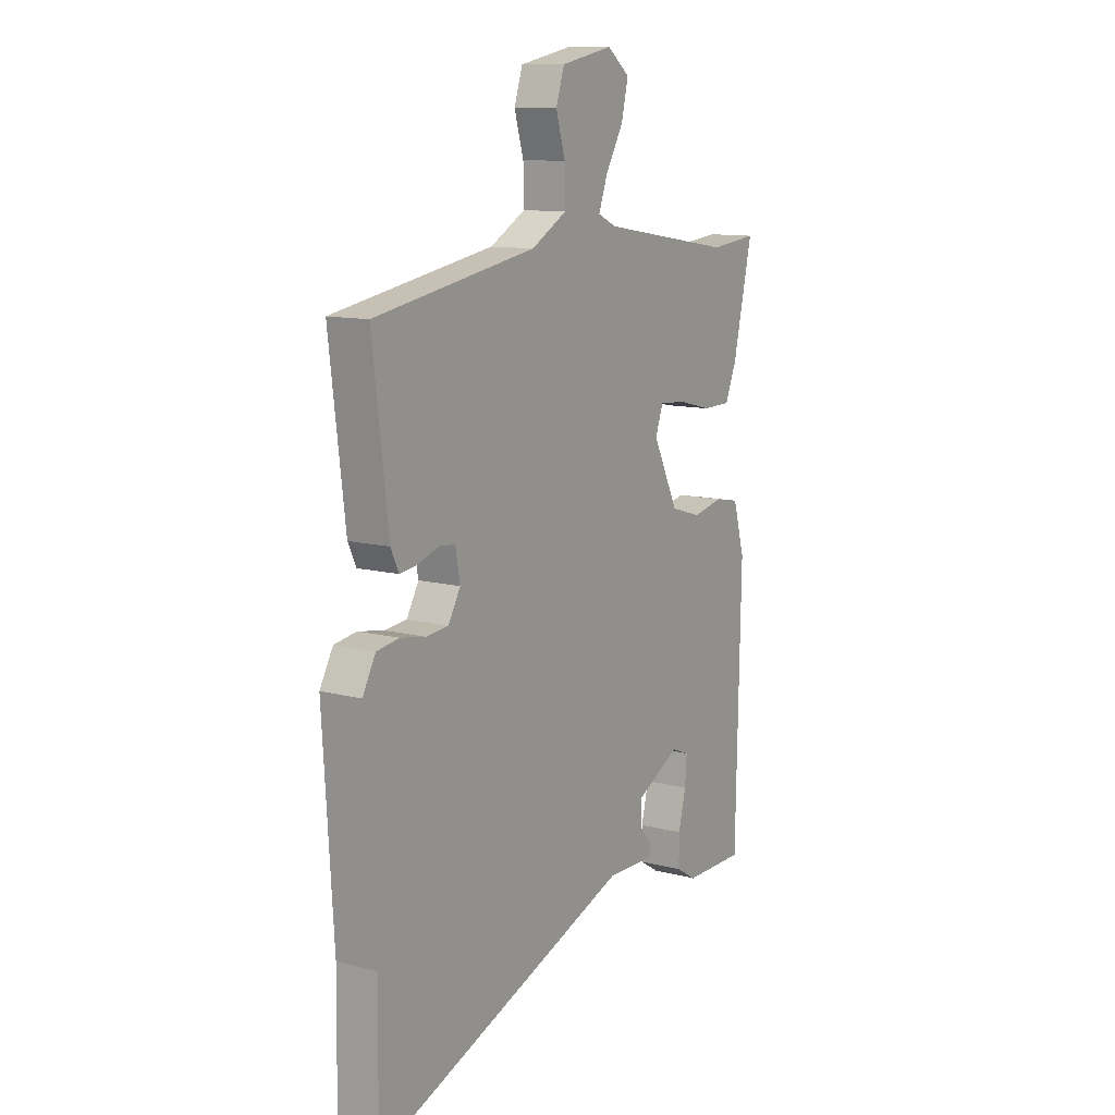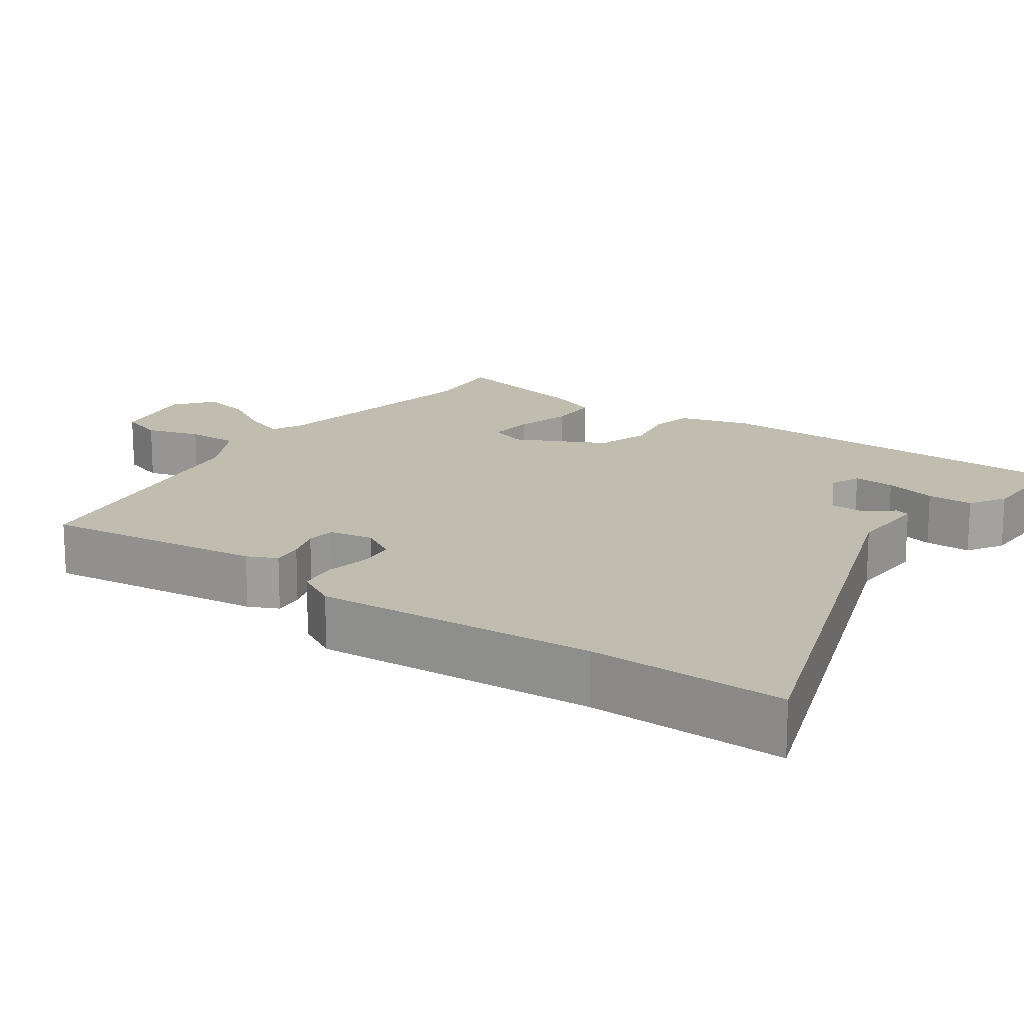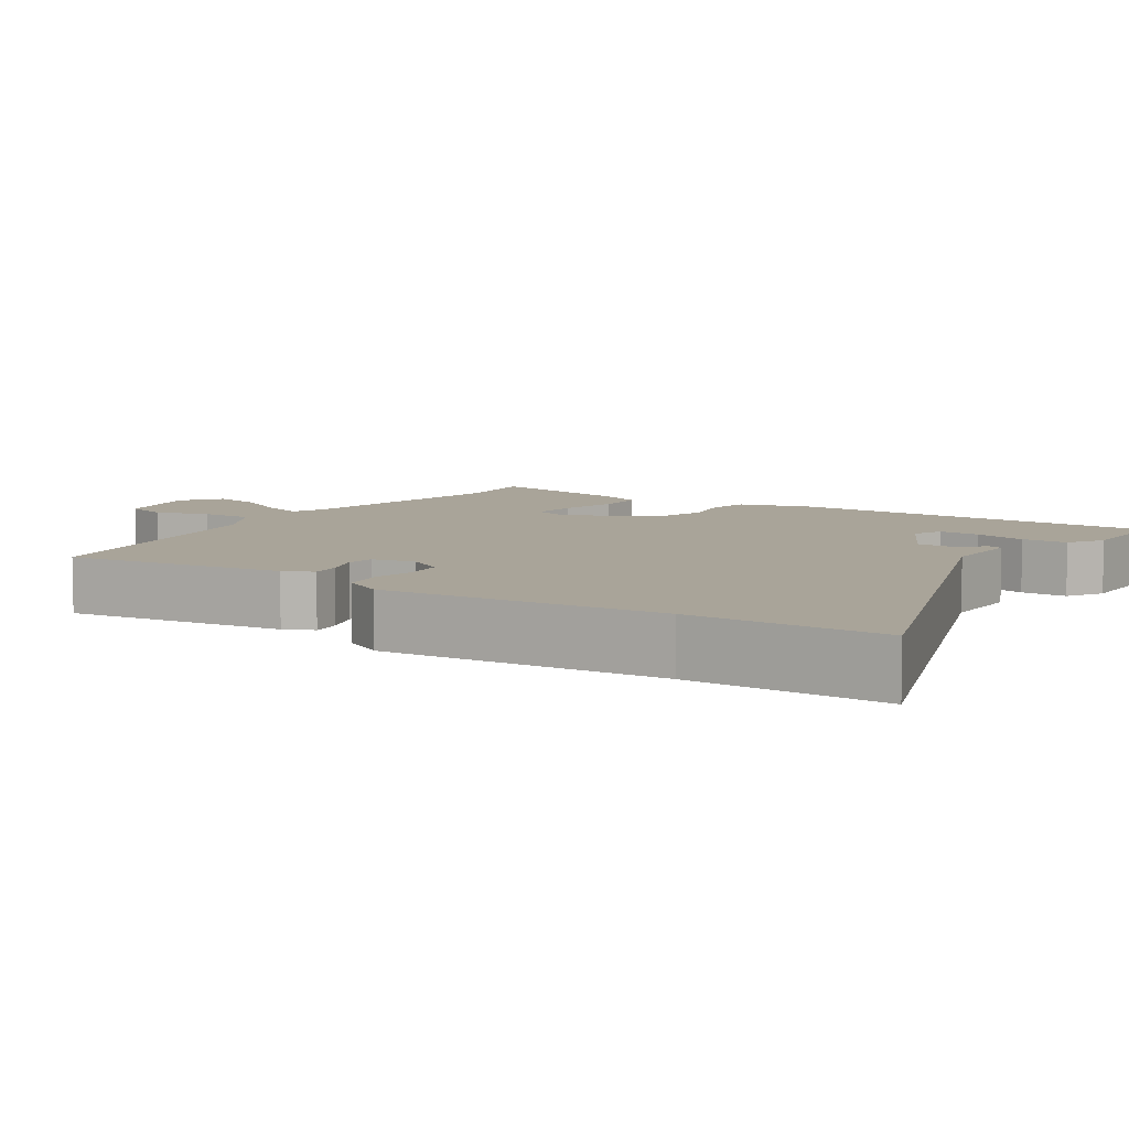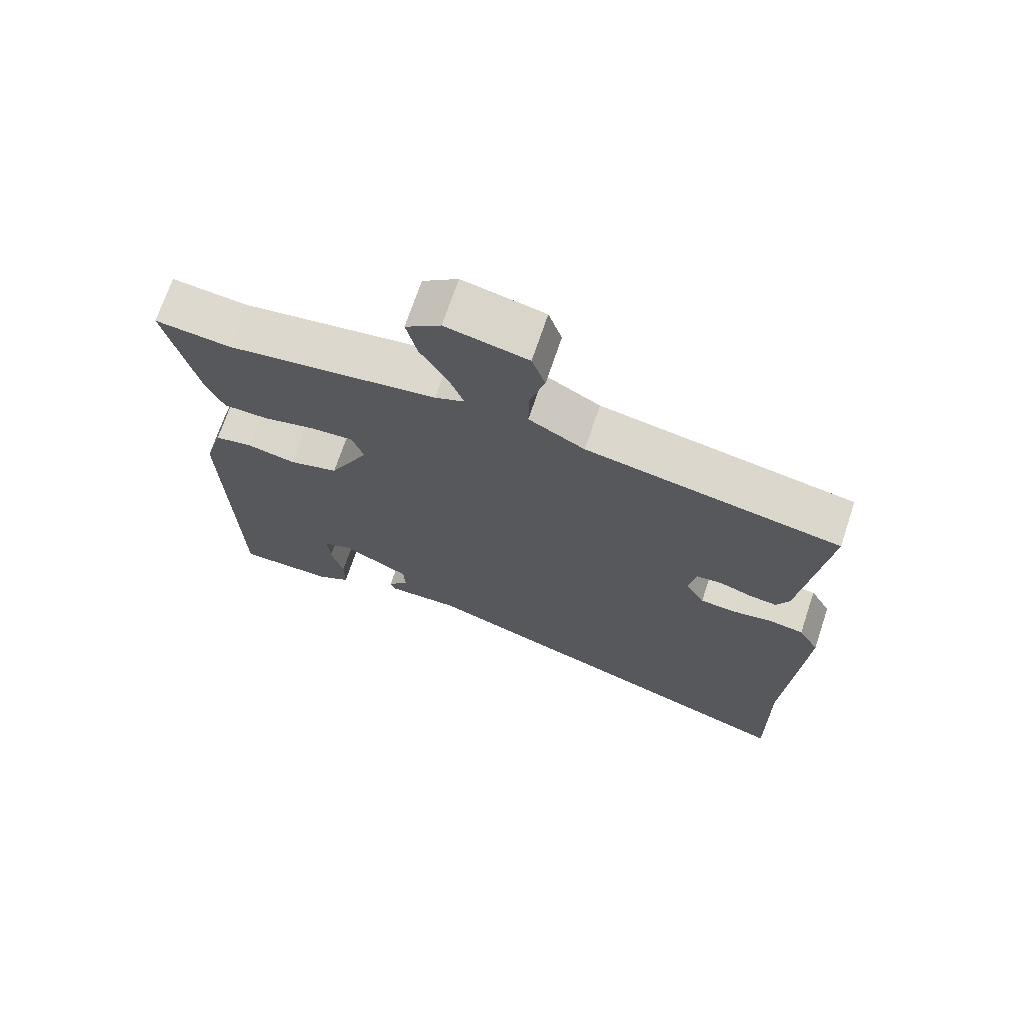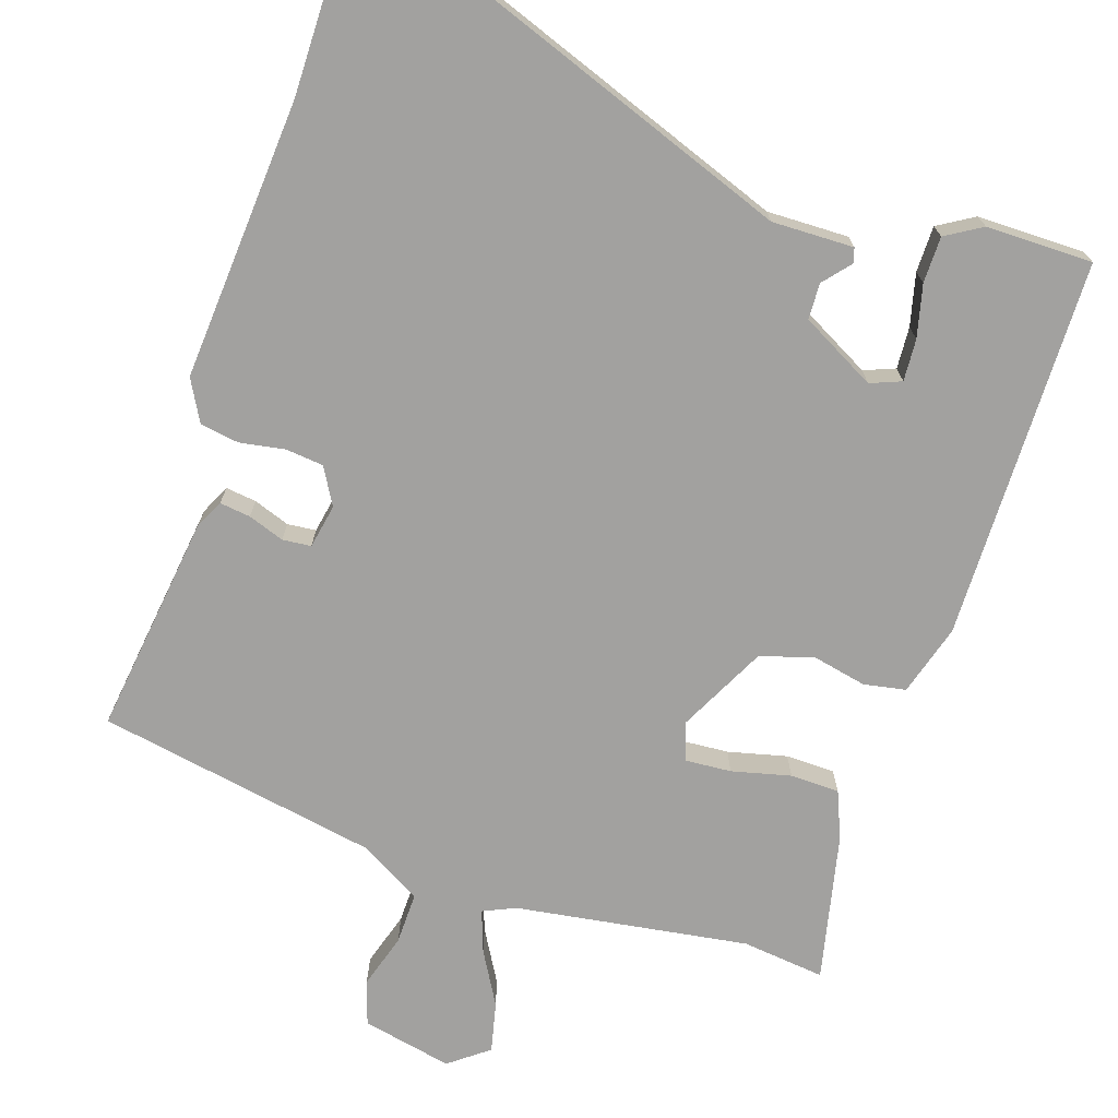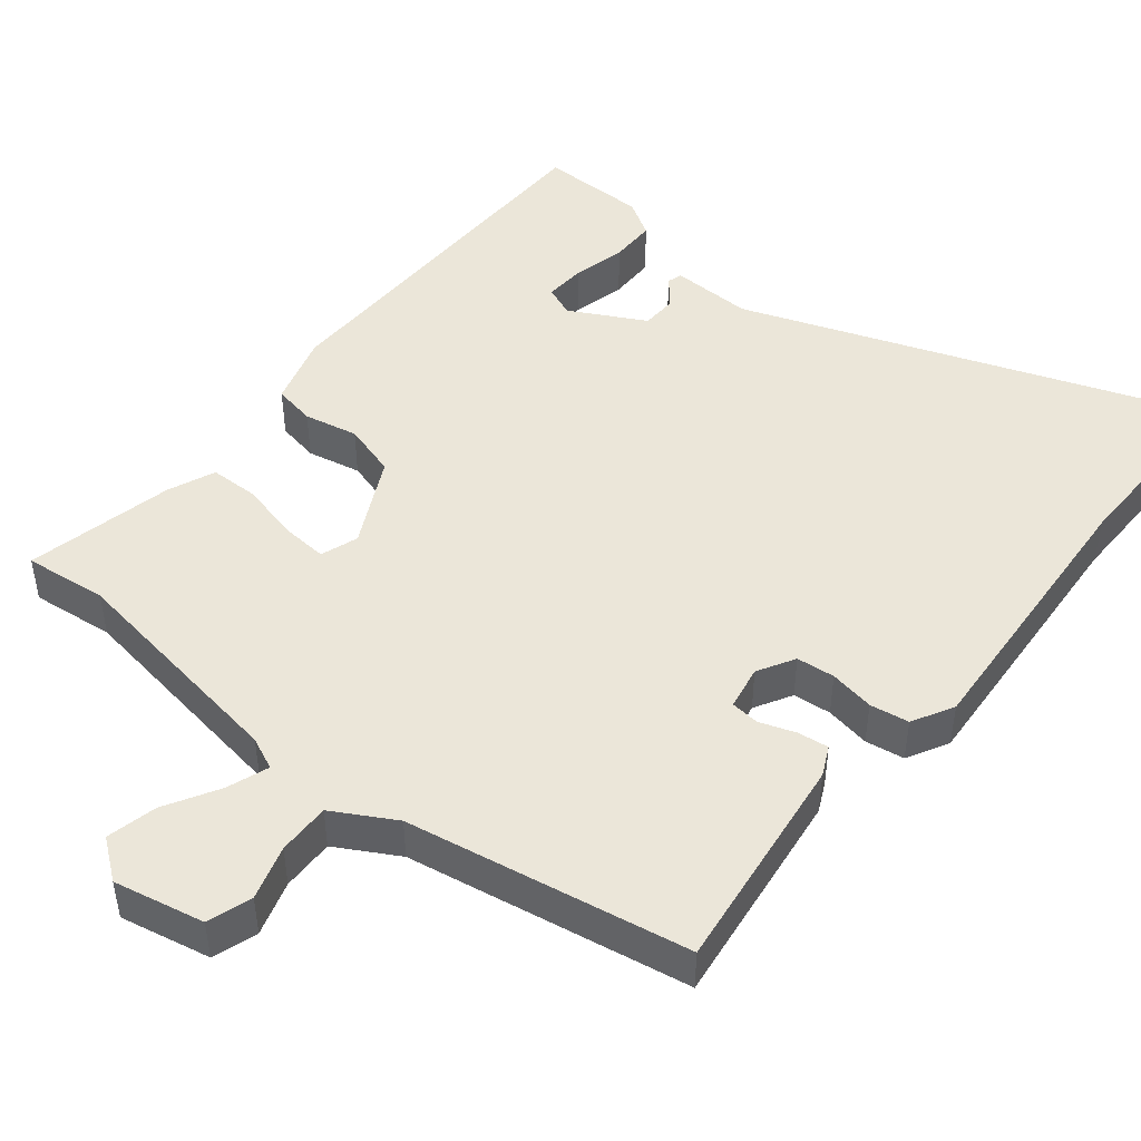
<metadata>
{"format":"obj","ext":"obj","renderer":"f3d","projection":"perspective","resolution":1024,"background":"white","views":[{"elev":11.5,"azim":122.2,"up":"+Z"},{"elev":16.6,"azim":125.5,"up":"+Y"},{"elev":7.3,"azim":123.3,"up":"+Y"},{"elev":70.5,"azim":18.5,"up":"+Z"},{"elev":-72.2,"azim":161.3,"up":"+Y"},{"elev":46.9,"azim":38.7,"up":"+Y"}]}
</metadata>
<code>
v 0.499 0.07 -0.416
v 0.503 0.07 -0.683
v -0.115 0.07 -0.461
v -0.226 0.07 -0.464
v -0.232 0.07 -0.444
v -0.201 0.07 -0.407
v -0.203 0.07 -0.358
v -0.305 0.07 -0.304
v -0.347 0.07 -0.321
v -0.343 0.07 -0.378
v -0.325 0.07 -0.449
v -0.325 0.07 -0.512
v -0.374 0.07 -0.542
v -0.519 0.07 -0.543
v -0.53 0.07 -0.024
v -0.502 0.07 0.073
v -0.445 0.07 0.084
v -0.372 0.07 0.069
v -0.299 0.07 0.091
v -0.239 0.07 0.212
v -0.257 0.07 0.263
v -0.32 0.07 0.258
v -0.4 0.07 0.238
v -0.467 0.07 0.239
v -0.494 0.07 0.303
v -0.54 0.07 0.504
v -0.427 0.07 0.492
v -0.111 0.07 0.542
v -0.067 0.07 0.562
v -0.088 0.07 0.619
v -0.13 0.07 0.691
v -0.146 0.07 0.759
v -0.093 0.07 0.8
v 0.03 0.07 0.775
v 0.05 0.07 0.715
v 0.028 0.07 0.641
v 0.027 0.07 0.57
v 0.111 0.07 0.523
v 0.494 0.07 0.457
v 0.457 0.07 0.157
v 0.438 0.07 0.117
v 0.396 0.07 0.122
v 0.347 0.07 0.139
v 0.308 0.07 0.135
v 0.297 0.07 0.075
v 0.326 0.07 0.025
v 0.378 0.07 0.02
v 0.439 0.07 0.031
v 0.492 0.07 0.023
v 0.523 0.07 -0.033
v 0.499 0 -0.416
v 0.503 0 -0.683
v -0.115 0 -0.461
v -0.226 0 -0.464
v -0.232 0 -0.444
v -0.201 0 -0.407
v -0.203 0 -0.358
v -0.305 0 -0.304
v -0.347 0 -0.321
v -0.343 0 -0.378
v -0.325 0 -0.449
v -0.325 0 -0.512
v -0.374 0 -0.542
v -0.519 0 -0.543
v -0.53 0 -0.024
v -0.502 0 0.073
v -0.445 0 0.084
v -0.372 0 0.069
v -0.299 0 0.091
v -0.239 0 0.212
v -0.257 0 0.263
v -0.32 0 0.258
v -0.4 0 0.238
v -0.467 0 0.239
v -0.494 0 0.303
v -0.54 0 0.504
v -0.427 0 0.492
v -0.111 0 0.542
v -0.067 0 0.562
v -0.088 0 0.619
v -0.13 0 0.691
v -0.146 0 0.759
v -0.093 0 0.8
v 0.03 0 0.775
v 0.05 0 0.715
v 0.028 0 0.641
v 0.027 0 0.57
v 0.111 0 0.523
v 0.494 0 0.457
v 0.457 0 0.157
v 0.438 0 0.117
v 0.396 0 0.122
v 0.347 0 0.139
v 0.308 0 0.135
v 0.297 0 0.075
v 0.326 0 0.025
v 0.378 0 0.02
v 0.439 0 0.031
v 0.492 0 0.023
v 0.523 0 -0.033
f 49 50 1
f 48 49 1
f 47 48 1
f 1 2 3
f 47 1 3
f 46 47 3
f 4 5 6
f 3 4 6
f 46 3 6
f 45 46 6
f 44 45 6 7
f 41 42 43
f 40 41 43
f 39 40 43
f 38 39 43
f 37 38 43 44
f 34 35 36
f 33 34 36
f 32 33 36
f 31 32 36
f 30 31 36
f 29 30 36 37
f 44 7 8
f 37 44 8
f 29 37 8
f 28 29 8
f 25 26 27
f 24 25 27
f 23 24 27
f 22 23 27
f 21 22 27 28
f 16 17 18
f 15 16 18
f 14 15 18
f 13 14 18
f 13 18 19
f 10 11 12 13
f 9 10 13
f 9 13 19
f 8 9 19 20
f 20 21 28
f 8 20 28
f 51 100 99
f 51 99 98
f 51 98 97
f 53 52 51
f 53 51 97
f 53 97 96
f 56 55 54
f 56 54 53
f 56 53 96
f 56 96 95
f 57 56 95 94
f 93 92 91
f 93 91 90
f 93 90 89
f 93 89 88
f 94 93 88 87
f 86 85 84
f 86 84 83
f 86 83 82
f 86 82 81
f 86 81 80
f 87 86 80 79
f 58 57 94
f 58 94 87
f 58 87 79
f 58 79 78
f 77 76 75
f 77 75 74
f 77 74 73
f 77 73 72
f 78 77 72 71
f 68 67 66
f 68 66 65
f 68 65 64
f 68 64 63
f 69 68 63
f 63 62 61 60
f 63 60 59
f 69 63 59
f 70 69 59 58
f 78 71 70
f 78 70 58
f 1 51 52 2
f 2 52 53 3
f 3 53 54 4
f 4 54 55 5
f 5 55 56 6
f 6 56 57 7
f 7 57 58 8
f 8 58 59 9
f 9 59 60 10
f 10 60 61 11
f 11 61 62 12
f 12 62 63 13
f 13 63 64 14
f 14 64 65 15
f 15 65 66 16
f 16 66 67 17
f 17 67 68 18
f 18 68 69 19
f 19 69 70 20
f 20 70 71 21
f 21 71 72 22
f 22 72 73 23
f 23 73 74 24
f 24 74 75 25
f 25 75 76 26
f 26 76 77 27
f 27 77 78 28
f 28 78 79 29
f 29 79 80 30
f 30 80 81 31
f 31 81 82 32
f 32 82 83 33
f 33 83 84 34
f 34 84 85 35
f 35 85 86 36
f 36 86 87 37
f 37 87 88 38
f 38 88 89 39
f 39 89 90 40
f 40 90 91 41
f 41 91 92 42
f 42 92 93 43
f 43 93 94 44
f 44 94 95 45
f 45 95 96 46
f 46 96 97 47
f 47 97 98 48
f 48 98 99 49
f 49 99 100 50
f 50 100 51 1

</code>
